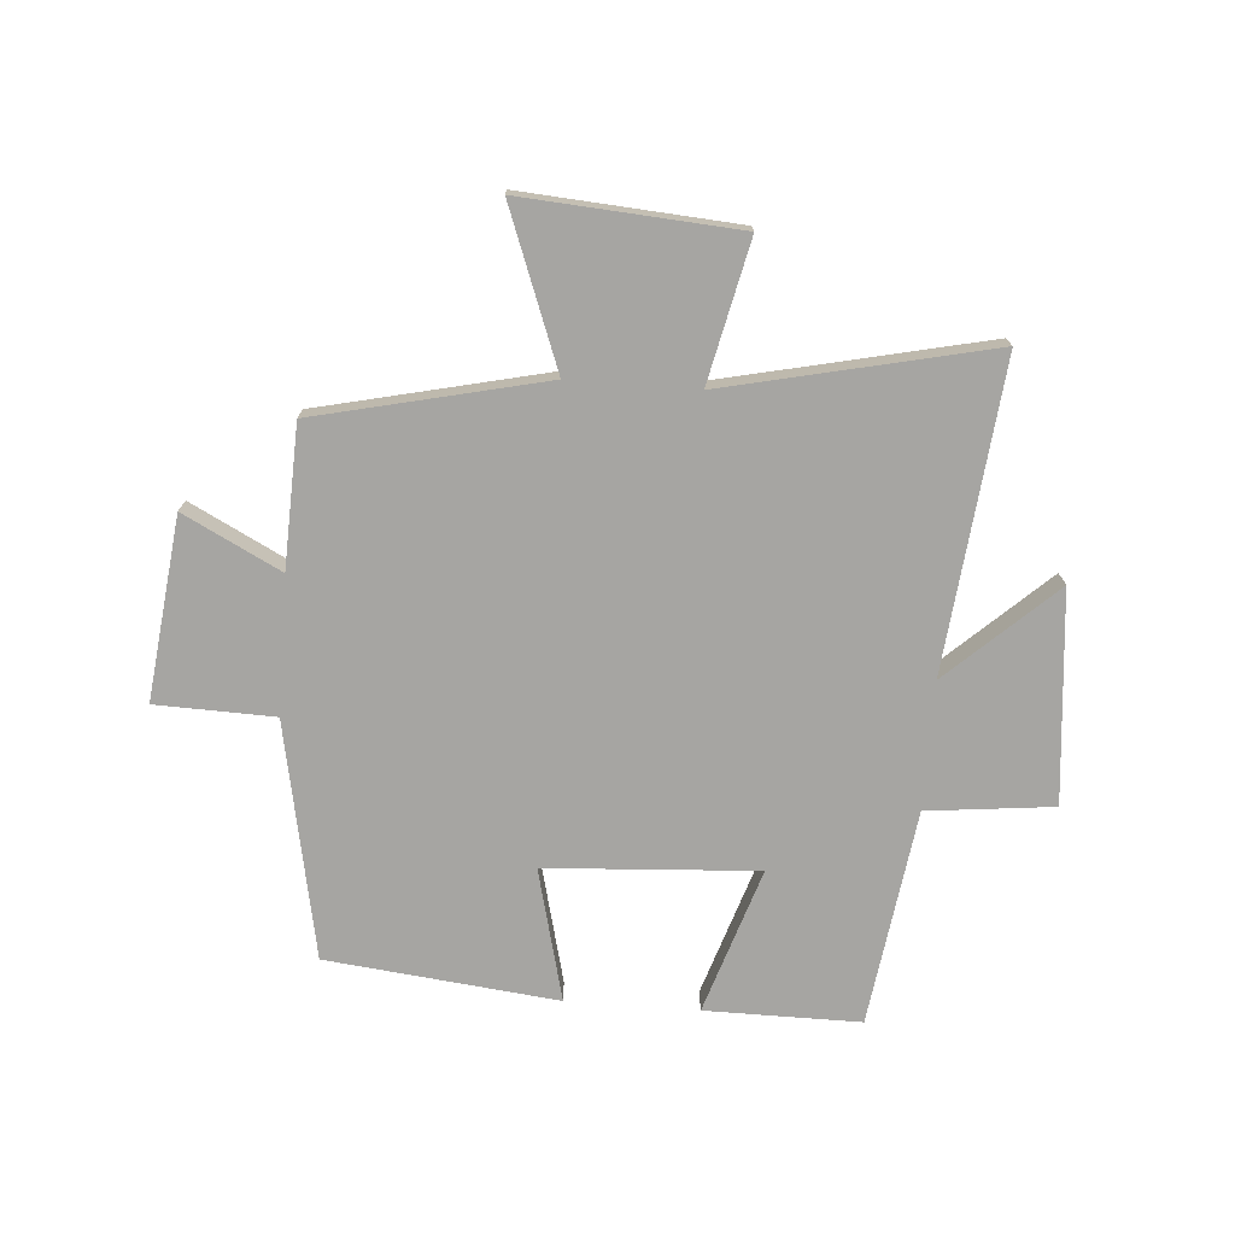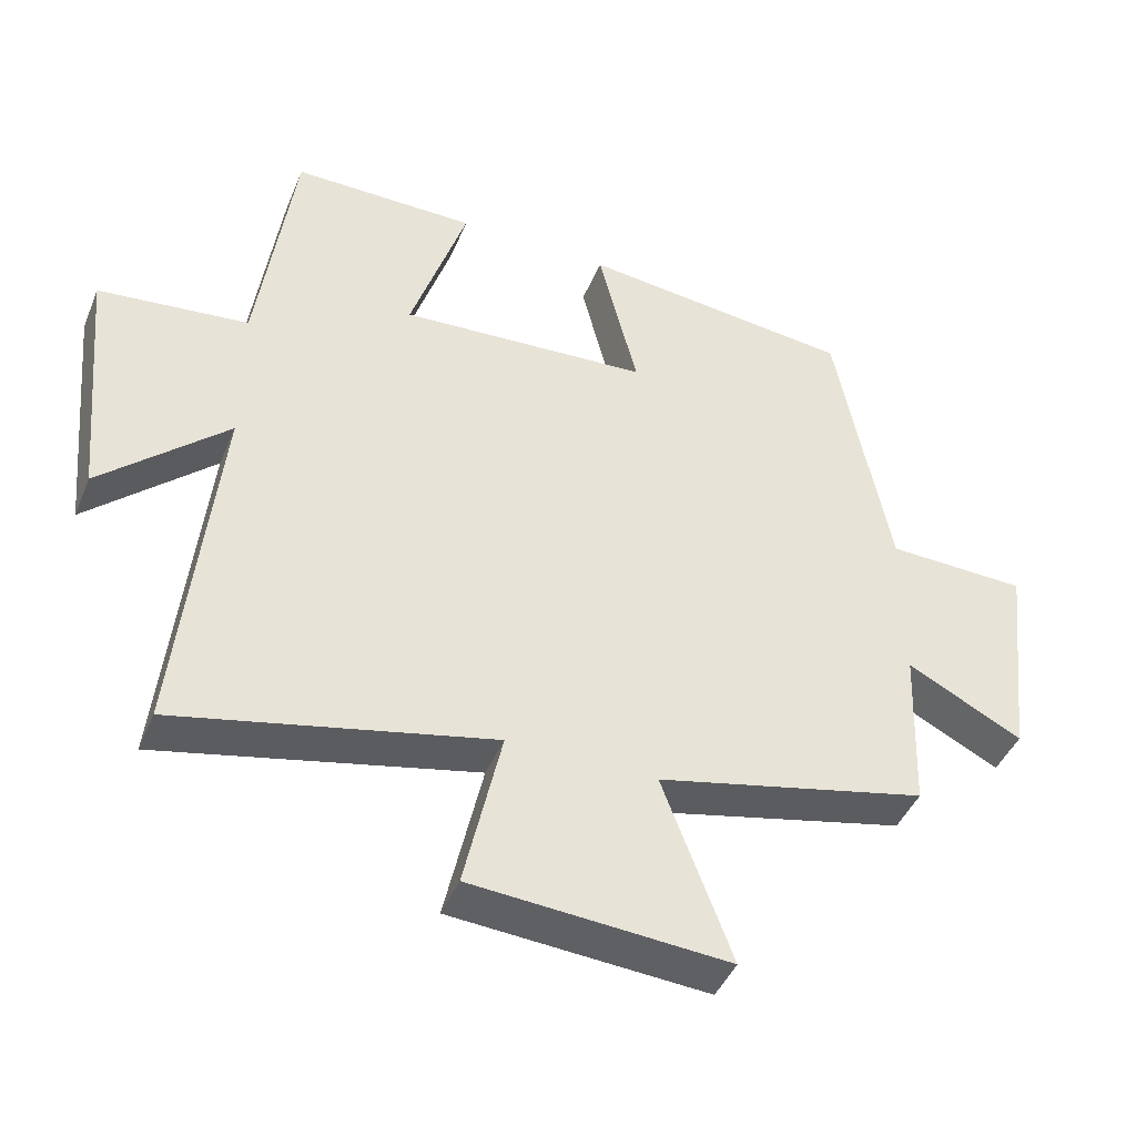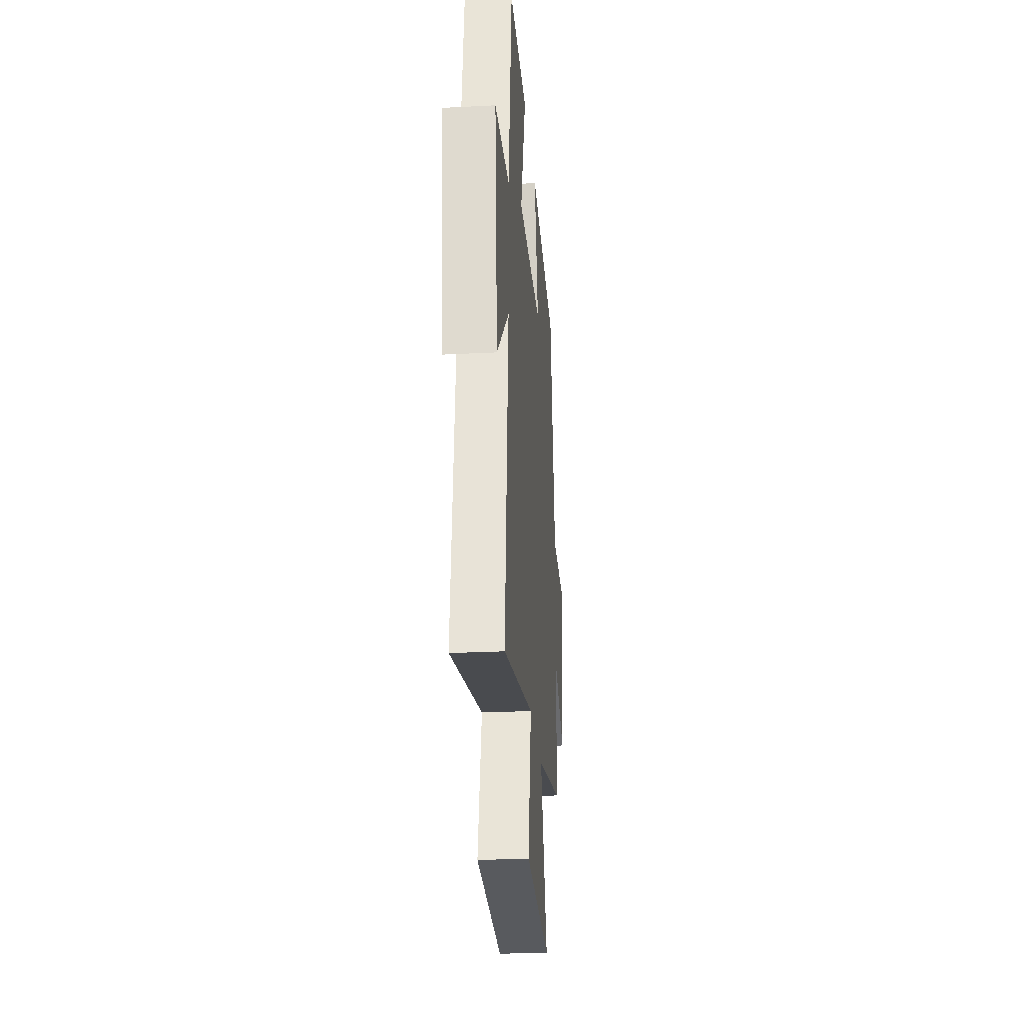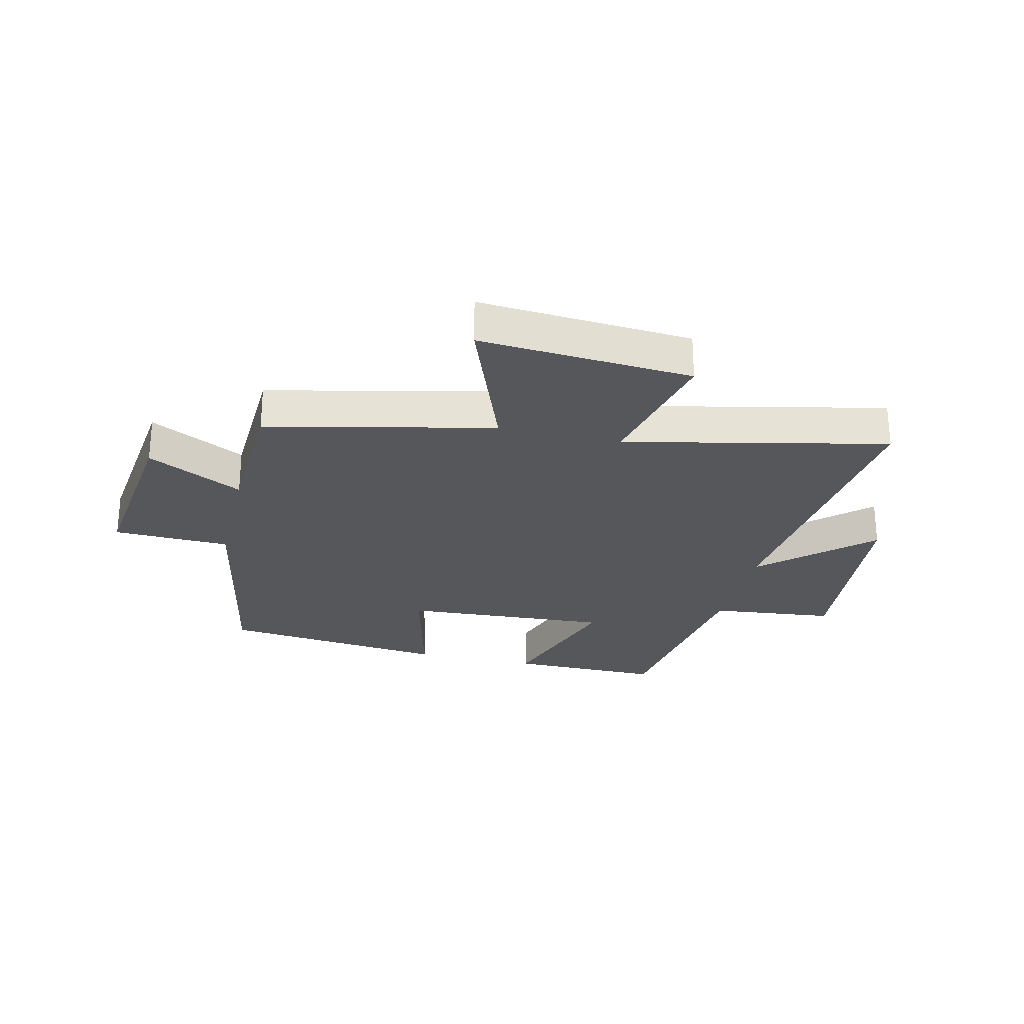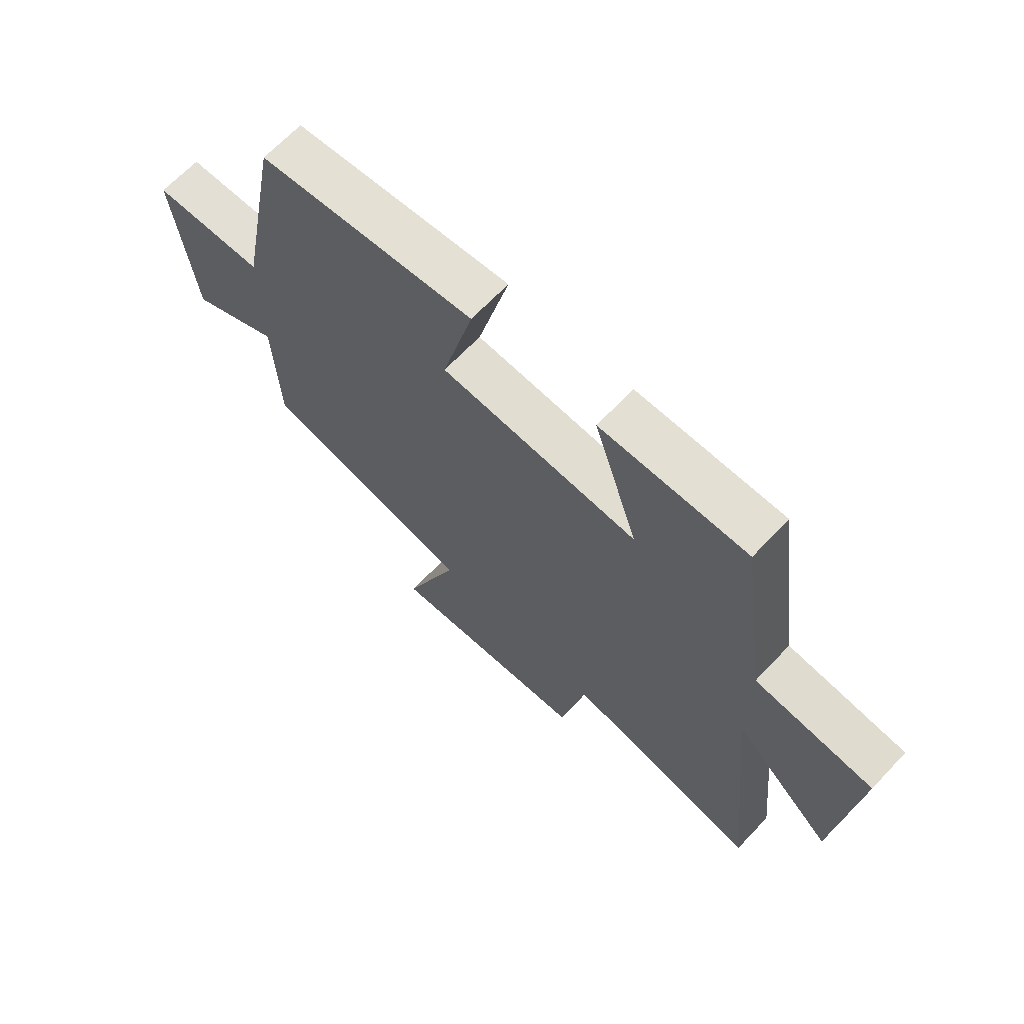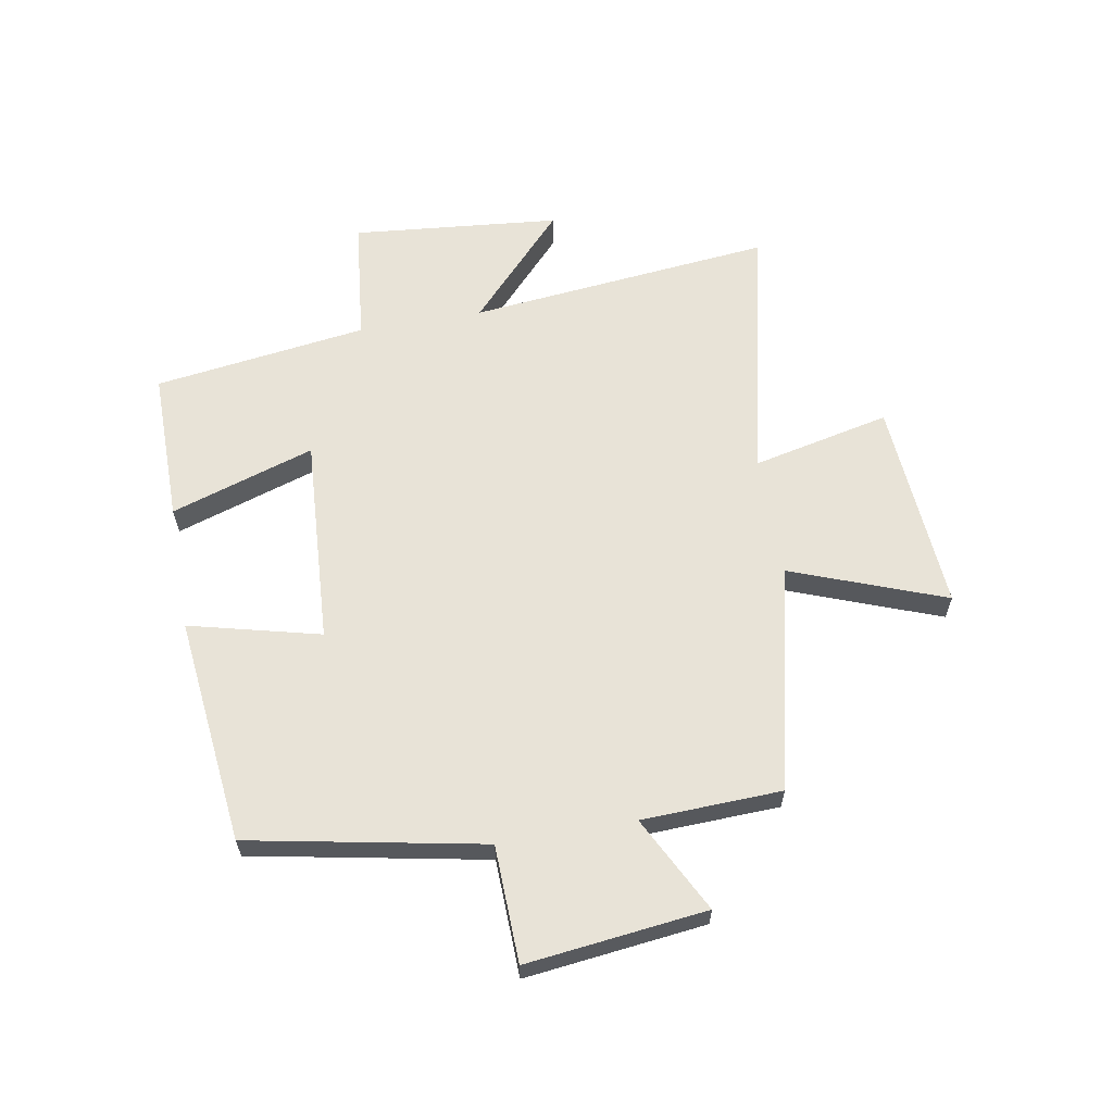
<metadata>
{"format":"obj","ext":"obj","renderer":"f3d","projection":"perspective","resolution":1024,"background":"white","views":[{"elev":-73.7,"azim":175.7,"up":"+Y"},{"elev":-43.8,"azim":-21.7,"up":"+Z"},{"elev":-26.6,"azim":-85.4,"up":"+Z"},{"elev":-26.5,"azim":166.6,"up":"+Y"},{"elev":66.9,"azim":-136.5,"up":"+Z"},{"elev":61.8,"azim":80.0,"up":"+Y"}]}
</metadata>
<code>
v -0.554 0.07 -0.599
v -0.5 0.07 -0.078
v -0.679 0.07 -0.243
v -0.713 0.07 0.113
v -0.5 0.07 0.136
v -0.449 0.07 0.501
v -0.187 0.07 0.5
v -0.267 0.07 0.254
v 0.089 0.07 0.276
v 0.033 0.07 0.5
v 0.423 0.07 0.457
v 0.5 0.07 0.057
v 0.7 0.07 0.051
v 0.664 0.07 -0.257
v 0.5 0.07 -0.173
v 0.491 0.07 -0.412
v 0.105 0.07 -0.5
v 0.204 0.07 -0.763
v -0.16 0.07 -0.737
v -0.107 0.07 -0.5
v -0.554 0 -0.599
v -0.5 0 -0.078
v -0.679 0 -0.243
v -0.713 0 0.113
v -0.5 0 0.136
v -0.449 0 0.501
v -0.187 0 0.5
v -0.267 0 0.254
v 0.089 0 0.276
v 0.033 0 0.5
v 0.423 0 0.457
v 0.5 0 0.057
v 0.7 0 0.051
v 0.664 0 -0.257
v 0.5 0 -0.173
v 0.491 0 -0.412
v 0.105 0 -0.5
v 0.204 0 -0.763
v -0.16 0 -0.737
v -0.107 0 -0.5
f 17 18 19 20
f 15 16 17 20
f 15 20 1 2
f 12 13 14 15
f 11 12 15
f 10 11 15
f 9 10 15
f 8 9 15 2
f 7 8 2
f 6 7 2
f 5 6 2
f 2 3 4 5
f 40 39 38 37
f 40 37 36 35
f 22 21 40 35
f 35 34 33 32
f 35 32 31
f 35 31 30
f 35 30 29
f 22 35 29 28
f 22 28 27
f 22 27 26
f 22 26 25
f 25 24 23 22
f 1 21 22 2
f 2 22 23 3
f 3 23 24 4
f 4 24 25 5
f 5 25 26 6
f 6 26 27 7
f 7 27 28 8
f 8 28 29 9
f 9 29 30 10
f 10 30 31 11
f 11 31 32 12
f 12 32 33 13
f 13 33 34 14
f 14 34 35 15
f 15 35 36 16
f 16 36 37 17
f 17 37 38 18
f 18 38 39 19
f 19 39 40 20
f 20 40 21 1

</code>
